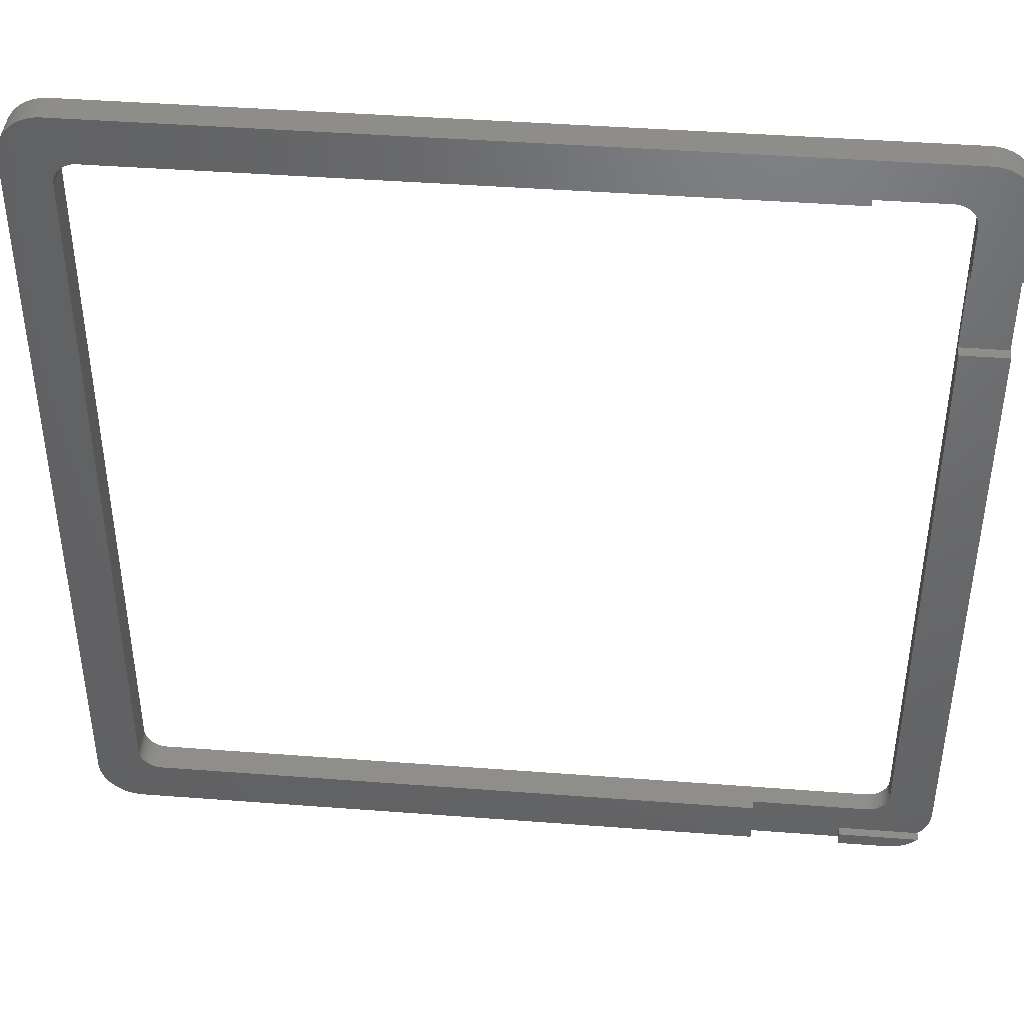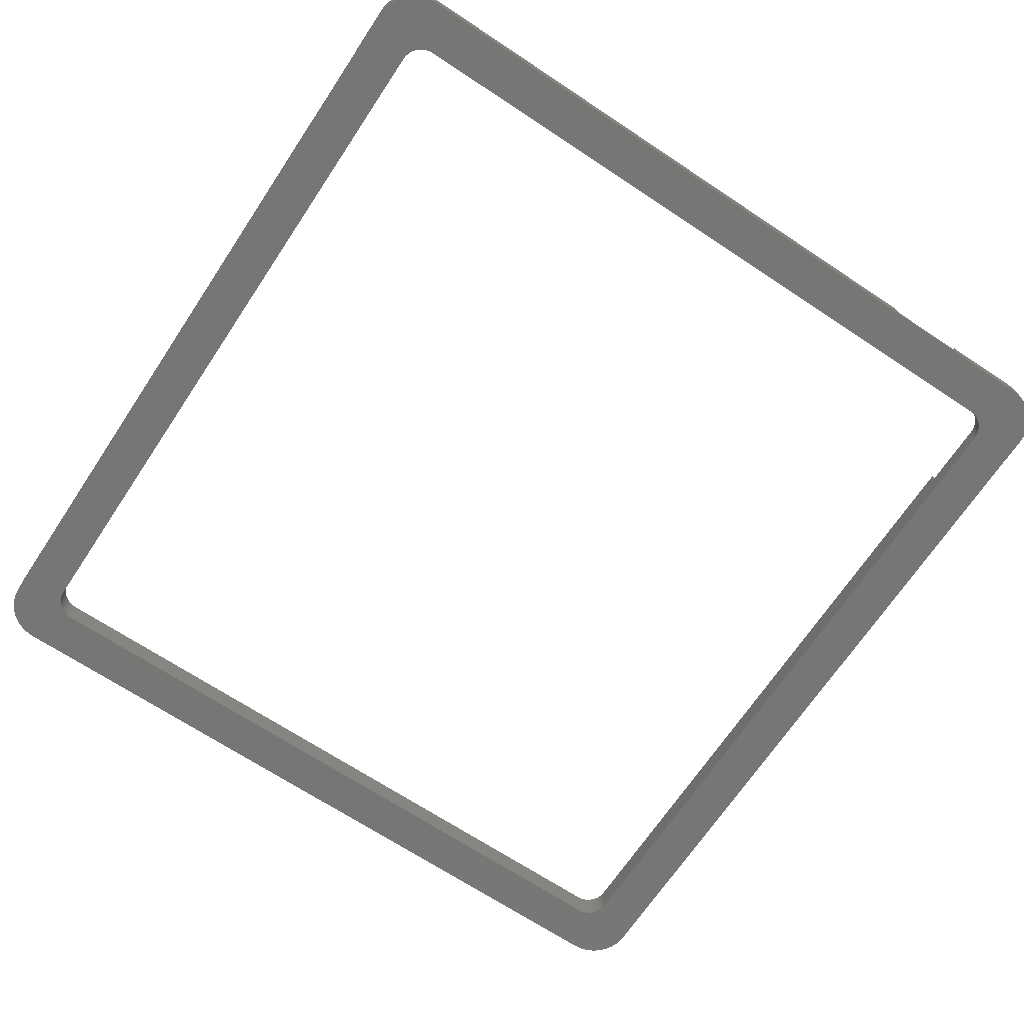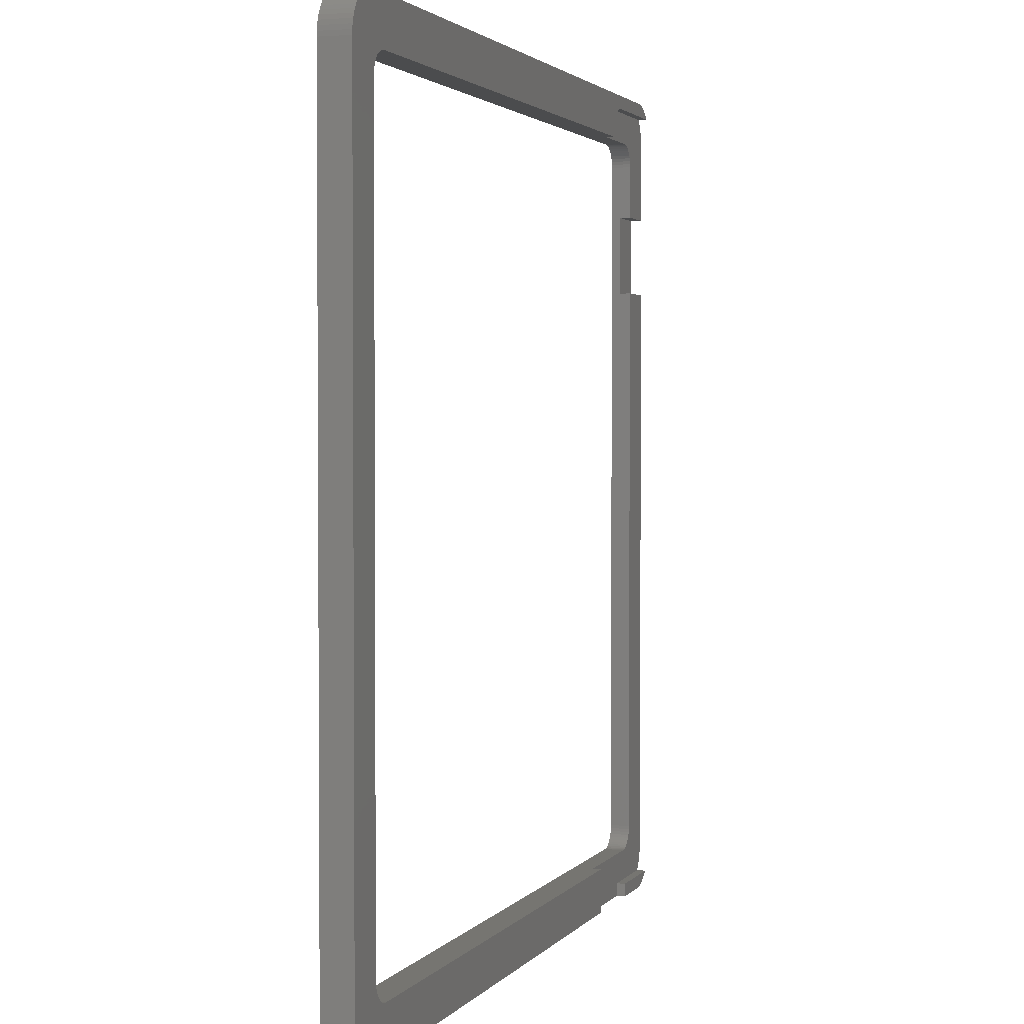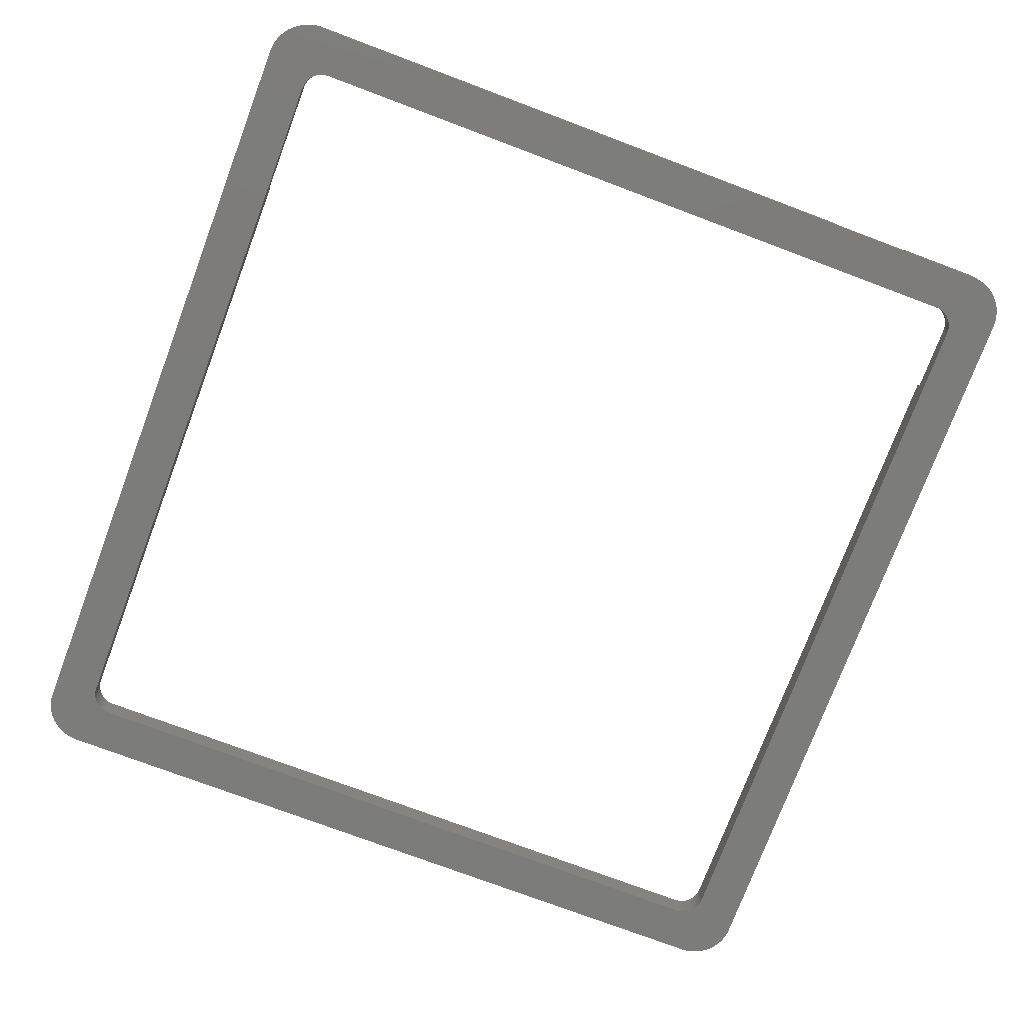
<metadata>
{"format":"stl","ext":"stl","renderer":"f3d","projection":"perspective","resolution":1024,"background":"white","views":[{"elev":42.6,"azim":5.2,"up":"+Y"},{"elev":-68.5,"azim":56.4,"up":"+Z"},{"elev":2.3,"azim":-71.7,"up":"+Y"},{"elev":-75.5,"azim":69.4,"up":"+Z"}]}
</metadata>
<code>
# stl→obj: 270 verts, 540 faces
v 85.89 -79.71 -75.6
v 85.94 -79 -75.6
v 95.94 -84.5 -75.6
v 85.94 79 -75.6
v 95.94 84.5 -75.6
v 85.89 79.71 -75.6
v 85.74 80.41 -75.6
v 85.49 81.08 -75.6
v 85.15 81.7 -75.6
v 95.89 85.49 -75.6
v 95.73 86.48 -75.6
v 95.48 87.44 -75.6
v 84.72 82.27 -75.6
v 95.12 88.36 -75.6
v 94.67 89.25 -75.6
v 94.13 90.08 -75.6
v 93.5 90.86 -75.6
v 84.21 82.78 -75.6
v 92.8 91.56 -75.6
v 92.02 92.19 -75.6
v 91.19 92.73 -75.6
v 90.3 93.18 -75.6
v 83.64 83.21 -75.6
v 89.38 93.54 -75.6
v 88.42 93.79 -75.6
v 87.43 93.95 -75.6
v 86.44 94 -75.6
v 83.02 83.55 -75.6
v 82.35 83.8 -75.6
v 81.65 83.95 -75.6
v 80.94 84 -75.6
v -80.94 84 -75.6
v -86.44 94 -75.6
v -81.65 83.95 -75.6
v -82.35 83.8 -75.6
v -83.02 83.55 -75.6
v -83.64 83.21 -75.6
v -87.43 93.95 -75.6
v -88.42 93.79 -75.6
v -89.38 93.54 -75.6
v -90.3 93.18 -75.6
v -84.21 82.78 -75.6
v -91.19 92.73 -75.6
v -92.02 92.19 -75.6
v -92.8 91.56 -75.6
v -93.5 90.86 -75.6
v -94.13 90.08 -75.6
v -94.67 89.25 -75.6
v -84.72 82.27 -75.6
v -95.12 88.36 -75.6
v -95.48 87.44 -75.6
v -85.15 81.7 -75.6
v -95.73 86.48 -75.6
v -95.89 85.49 -75.6
v -95.94 84.5 -75.6
v -85.49 81.08 -75.6
v -85.74 80.41 -75.6
v -85.89 79.71 -75.6
v -85.94 79 -75.6
v -95.94 -84.5 -75.6
v -85.94 -79 -75.6
v -85.89 -79.71 -75.6
v -85.74 -80.41 -75.6
v -85.49 -81.08 -75.6
v -85.15 -81.7 -75.6
v -84.72 -82.27 -75.6
v -95.48 -87.44 -75.6
v -95.73 -86.48 -75.6
v -95.89 -85.49 -75.6
v -84.21 -82.78 -75.6
v -93.5 -90.86 -75.6
v -94.13 -90.08 -75.6
v -94.67 -89.25 -75.6
v -83.64 -83.21 -75.6
v -90.3 -93.18 -75.6
v -91.19 -92.73 -75.6
v -92.02 -92.19 -75.6
v -83.02 -83.55 -75.6
v -86.44 -94 -75.6
v -87.43 -93.95 -75.6
v -88.42 -93.79 -75.6
v -82.35 -83.8 -75.6
v -81.65 -83.95 -75.6
v -80.94 -84 -75.6
v 80.94 -84 -75.6
v 86.44 -94 -75.6
v 87.43 -93.95 -75.6
v 88.42 -93.79 -75.6
v 89.38 -93.54 -75.6
v 90.3 -93.18 -75.6
v 91.19 -92.73 -75.6
v 92.02 -92.19 -75.6
v 92.8 -91.56 -75.6
v 93.5 -90.86 -75.6
v 94.13 -90.08 -75.6
v 94.67 -89.25 -75.6
v 95.12 -88.36 -75.6
v 95.48 -87.44 -75.6
v 95.73 -86.48 -75.6
v 95.89 -85.49 -75.6
v 81.65 -83.95 -75.6
v 82.35 -83.8 -75.6
v 83.02 -83.55 -75.6
v 83.64 -83.21 -75.6
v 84.21 -82.78 -75.6
v 84.72 -82.27 -75.6
v 85.15 -81.7 -75.6
v 85.49 -81.08 -75.6
v 85.74 -80.41 -75.6
v -89.38 -93.54 -75.6
v -92.8 -91.56 -75.6
v -95.12 -88.36 -75.6
v 95.94 49 -73.6
v 85.94 49 -73.6
v 95.94 49 -71.1
v 85.94 49 -71.1
v 95.94 67 -71.1
v 85.94 67 -71.1
v 95.94 67 -73.6
v 85.94 67 -73.6
v 85.94 -79 -71.1
v 85.94 79 -71.1
v 95.94 84.5 -71.1
v 85.89 79.71 -71.1
v 85.74 80.41 -71.1
v 85.49 81.08 -71.1
v 85.15 81.7 -71.1
v 84.72 82.27 -71.1
v 95.9 85.39 -71.1
v 95.77 86.28 -71.1
v 84.21 82.78 -71.1
v 95.56 87.15 -71.1
v 95.27 88 -71.1
v 94.91 88.81 -71.1
v 83.64 83.21 -71.1
v 94.46 89.59 -71.1
v 93.95 90.32 -71.1
v 93.37 91 -71.1
v 83.02 83.55 -71.1
v 82.35 83.8 -71.1
v 81.65 83.95 -71.1
v 80.94 84 -71.1
v 70.94 91 -71.1
v 65.94 86 -71.1
v 65.99 86.71 -71.1
v 66.14 87.41 -71.1
v 66.39 88.08 -71.1
v 66.73 88.7 -71.1
v 67.16 89.27 -71.1
v 67.67 89.78 -71.1
v 68.24 90.21 -71.1
v 68.86 90.55 -71.1
v 69.53 90.8 -71.1
v 70.23 90.95 -71.1
v 65.94 84 -71.1
v 55.44 -94 -71.1
v 55.44 -84 -71.1
v 55.44 -94 -69.1
v 55.44 -84 -69.1
v 75.44 -94 -69.1
v 75.44 -91 -69.1
v 75.44 -94 -71.1
v 75.44 -91 -71.1
v 95.94 -84.5 -71.1
v 94.46 -89.59 -71.1
v 94.91 -88.81 -71.1
v 85.89 -79.71 -71.1
v 85.74 -80.41 -71.1
v 85.49 -81.08 -71.1
v 85.15 -81.7 -71.1
v 84.72 -82.27 -71.1
v 84.21 -82.78 -71.1
v 83.64 -83.21 -71.1
v 83.02 -83.55 -71.1
v 82.35 -83.8 -71.1
v 81.65 -83.95 -71.1
v 80.94 -84 -71.1
v 93.37 -91 -71.1
v 93.95 -90.32 -71.1
v 95.27 -88 -71.1
v 95.56 -87.15 -71.1
v 95.77 -86.28 -71.1
v 95.9 -85.39 -71.1
v 86.44 -94 -69.1
v 90.21 -93.22 -69.1
v 91.08 -92.79 -69.1
v 87.41 -93.95 -69.1
v 88.37 -93.8 -69.1
v 89.31 -93.56 -69.1
v 91.91 -92.27 -69.1
v 92.67 -91.67 -69.1
v 93.37 -91 -69.1
v -80.94 -84 -69.1
v -86.44 -94 -69.1
v -81.65 -83.95 -69.1
v -82.35 -83.8 -69.1
v -83.02 -83.55 -69.1
v -83.64 -83.21 -69.1
v -87.43 -93.95 -69.1
v -88.42 -93.79 -69.1
v -89.38 -93.54 -69.1
v -84.21 -82.78 -69.1
v -90.3 -93.18 -69.1
v -91.19 -92.73 -69.1
v -92.02 -92.19 -69.1
v -92.8 -91.56 -69.1
v -93.5 -90.86 -69.1
v -84.72 -82.27 -69.1
v -94.13 -90.08 -69.1
v -94.67 -89.25 -69.1
v -95.12 -88.36 -69.1
v -95.48 -87.44 -69.1
v -85.15 -81.7 -69.1
v -95.73 -86.48 -69.1
v -95.89 -85.49 -69.1
v -95.94 -84.5 -69.1
v -85.49 -81.08 -69.1
v -85.74 -80.41 -69.1
v -85.89 -79.71 -69.1
v -85.94 -79 -69.1
v -85.94 79 -69.1
v -95.94 84.5 -69.1
v -85.89 79.71 -69.1
v -85.74 80.41 -69.1
v -85.49 81.08 -69.1
v -85.15 81.7 -69.1
v -95.89 85.49 -69.1
v -95.73 86.48 -69.1
v -95.48 87.44 -69.1
v -84.72 82.27 -69.1
v -95.12 88.36 -69.1
v -94.67 89.25 -69.1
v -94.13 90.08 -69.1
v -93.5 90.86 -69.1
v -84.21 82.78 -69.1
v -92.8 91.56 -69.1
v -92.02 92.19 -69.1
v -91.19 92.73 -69.1
v -90.3 93.18 -69.1
v -89.38 93.54 -69.1
v -83.64 83.21 -69.1
v -88.42 93.79 -69.1
v -87.43 93.95 -69.1
v -86.44 94 -69.1
v -83.02 83.55 -69.1
v -82.35 83.8 -69.1
v -81.65 83.95 -69.1
v -80.94 84 -69.1
v 66.73 88.7 -69.1
v 66.39 88.08 -69.1
v 66.14 87.41 -69.1
v 65.99 86.71 -69.1
v 65.94 86 -69.1
v 65.94 84 -69.1
v 67.16 89.27 -69.1
v 67.67 89.78 -69.1
v 68.24 90.21 -69.1
v 68.86 90.55 -69.1
v 69.53 90.8 -69.1
v 70.23 90.95 -69.1
v 86.44 94 -69.1
v 70.94 91 -69.1
v 93.37 91 -69.1
v 92.67 91.67 -69.1
v 91.91 92.27 -69.1
v 91.08 92.79 -69.1
v 90.21 93.22 -69.1
v 89.31 93.56 -69.1
v 88.37 93.8 -69.1
v 87.41 93.95 -69.1
f 1 2 3
f 3 2 4
f 3 4 5
f 5 4 6
f 5 6 7
f 7 8 5
f 5 8 9
f 5 9 10
f 10 9 11
f 11 9 12
f 12 9 13
f 12 13 14
f 14 13 15
f 15 13 16
f 16 13 17
f 17 13 18
f 17 18 19
f 19 18 20
f 20 18 21
f 21 18 22
f 22 18 23
f 22 23 24
f 24 23 25
f 25 23 26
f 26 23 27
f 27 23 28
f 27 28 29
f 29 30 27
f 27 30 31
f 27 31 32
f 27 32 33
f 33 32 34
f 33 34 35
f 35 36 33
f 33 36 37
f 33 37 38
f 38 37 39
f 39 37 40
f 40 37 41
f 41 37 42
f 41 42 43
f 43 42 44
f 44 42 45
f 45 42 46
f 46 42 47
f 47 42 48
f 48 42 49
f 48 49 50
f 50 49 51
f 51 49 52
f 51 52 53
f 53 52 54
f 54 52 55
f 55 52 56
f 55 56 57
f 57 58 55
f 55 58 59
f 55 59 60
f 60 59 61
f 60 61 62
f 62 63 60
f 60 63 64
f 60 64 65
f 66 67 65
f 65 67 68
f 65 68 69
f 70 71 66
f 66 71 72
f 66 72 73
f 74 75 70
f 70 75 76
f 70 76 77
f 78 79 74
f 74 79 80
f 74 80 81
f 78 82 79
f 79 82 83
f 79 83 84
f 84 85 79
f 79 85 86
f 86 85 87
f 87 85 88
f 88 85 89
f 89 85 90
f 90 85 91
f 91 85 92
f 92 85 93
f 93 85 94
f 94 85 95
f 95 85 96
f 96 85 97
f 97 85 98
f 98 85 99
f 99 85 100
f 100 85 3
f 3 85 101
f 3 101 102
f 102 103 3
f 3 103 104
f 3 104 105
f 105 106 3
f 3 106 107
f 3 107 108
f 108 109 3
f 3 109 1
f 81 110 74
f 74 110 75
f 77 111 70
f 70 111 71
f 73 112 66
f 66 112 67
f 69 60 65
f 113 114 115
f 115 114 116
f 117 118 119
f 119 118 120
f 119 120 113
f 113 120 114
f 116 114 121
f 121 114 2
f 2 114 4
f 4 114 120
f 4 120 122
f 122 120 118
f 118 117 122
f 122 117 123
f 122 123 124
f 124 123 125
f 125 123 126
f 126 123 127
f 127 123 128
f 128 123 129
f 128 129 130
f 128 130 131
f 131 130 132
f 131 132 133
f 133 134 131
f 131 134 135
f 135 134 136
f 135 136 137
f 137 138 135
f 135 138 139
f 139 138 140
f 140 138 141
f 141 138 142
f 142 138 143
f 142 143 144
f 144 143 145
f 145 143 146
f 146 143 147
f 147 143 148
f 148 143 149
f 149 143 150
f 150 143 151
f 151 143 152
f 152 143 153
f 153 143 154
f 144 155 142
f 156 157 158
f 158 157 159
f 160 161 162
f 162 161 163
f 116 121 115
f 115 121 164
f 164 121 165
f 164 165 166
f 121 167 165
f 165 167 168
f 165 168 169
f 169 170 165
f 165 170 171
f 165 171 172
f 172 173 165
f 165 173 174
f 165 174 163
f 163 174 175
f 163 175 176
f 176 177 163
f 163 177 157
f 163 157 156
f 156 162 163
f 178 179 163
f 163 179 165
f 166 180 164
f 164 180 181
f 164 181 182
f 182 183 164
f 160 184 161
f 161 184 185
f 161 185 186
f 187 188 184
f 184 188 189
f 184 189 185
f 186 190 161
f 161 190 191
f 161 191 192
f 159 193 158
f 158 193 194
f 194 193 195
f 194 195 196
f 196 197 194
f 194 197 198
f 194 198 199
f 199 198 200
f 200 198 201
f 201 198 202
f 201 202 203
f 203 202 204
f 204 202 205
f 205 202 206
f 206 202 207
f 207 202 208
f 207 208 209
f 209 208 210
f 210 208 211
f 211 208 212
f 212 208 213
f 212 213 214
f 214 213 215
f 215 213 216
f 216 213 217
f 216 217 218
f 218 219 216
f 216 219 220
f 216 220 221
f 216 221 222
f 222 221 223
f 222 223 224
f 224 225 222
f 222 225 226
f 222 226 227
f 227 226 228
f 228 226 229
f 229 226 230
f 229 230 231
f 231 230 232
f 232 230 233
f 233 230 234
f 234 230 235
f 234 235 236
f 236 235 237
f 237 235 238
f 238 235 239
f 239 235 240
f 240 235 241
f 240 241 242
f 242 241 243
f 243 241 244
f 244 241 245
f 244 245 246
f 246 247 244
f 244 247 248
f 244 248 249
f 249 248 250
f 250 248 251
f 251 248 252
f 252 248 253
f 253 248 254
f 249 255 244
f 244 255 256
f 244 256 257
f 257 258 244
f 244 258 259
f 244 259 260
f 244 260 261
f 261 260 262
f 261 262 263
f 263 264 261
f 261 264 265
f 261 265 266
f 266 267 261
f 261 267 268
f 261 268 269
f 269 270 261
f 161 192 163
f 163 192 178
f 144 145 253
f 253 145 252
f 252 145 146
f 252 146 251
f 251 146 147
f 251 147 250
f 250 147 148
f 250 148 249
f 249 148 149
f 249 149 255
f 255 149 256
f 256 149 150
f 256 150 151
f 256 151 257
f 257 151 152
f 257 152 258
f 258 152 153
f 258 153 259
f 259 153 154
f 259 154 260
f 260 154 143
f 260 143 262
f 143 138 262
f 262 138 263
f 253 254 144
f 144 254 155
f 115 164 113
f 113 164 3
f 113 3 5
f 113 5 119
f 119 5 123
f 119 123 117
f 164 183 3
f 3 183 100
f 100 183 182
f 100 182 99
f 99 182 181
f 99 181 98
f 98 181 180
f 98 180 97
f 97 180 166
f 97 166 96
f 96 166 165
f 96 165 95
f 95 165 179
f 95 179 94
f 94 179 178
f 94 178 93
f 93 178 191
f 93 191 92
f 92 191 190
f 92 190 91
f 91 190 186
f 91 186 90
f 90 186 185
f 90 185 89
f 89 185 189
f 89 189 88
f 88 189 188
f 88 188 87
f 87 188 187
f 87 187 86
f 86 187 184
f 178 192 191
f 177 85 157
f 157 85 84
f 157 84 193
f 193 159 157
f 85 177 101
f 101 177 176
f 101 176 175
f 101 175 102
f 102 175 174
f 102 174 103
f 103 174 173
f 103 173 104
f 104 173 172
f 104 172 105
f 105 172 171
f 105 171 106
f 106 171 170
f 106 170 107
f 107 170 169
f 107 169 108
f 108 169 168
f 108 168 109
f 109 168 167
f 109 167 1
f 1 167 121
f 1 121 2
f 61 220 62
f 62 220 219
f 62 219 218
f 62 218 63
f 63 218 217
f 63 217 64
f 64 217 213
f 64 213 65
f 65 213 208
f 65 208 66
f 66 208 202
f 66 202 70
f 70 202 198
f 70 198 74
f 74 198 197
f 74 197 78
f 78 197 196
f 78 196 82
f 82 196 195
f 82 195 83
f 83 195 193
f 83 193 84
f 221 220 59
f 59 220 61
f 32 248 34
f 34 248 247
f 34 247 246
f 34 246 35
f 35 246 245
f 35 245 36
f 36 245 241
f 36 241 37
f 37 241 235
f 37 235 42
f 42 235 230
f 42 230 49
f 49 230 226
f 49 226 52
f 52 226 225
f 52 225 56
f 56 225 224
f 56 224 57
f 57 224 223
f 57 223 58
f 58 223 221
f 58 221 59
f 254 248 155
f 155 248 32
f 155 32 31
f 31 142 155
f 4 122 6
f 6 122 124
f 6 124 125
f 6 125 7
f 7 125 126
f 7 126 8
f 8 126 127
f 8 127 9
f 9 127 128
f 9 128 13
f 13 128 131
f 13 131 18
f 18 131 135
f 18 135 23
f 23 135 139
f 23 139 28
f 28 139 140
f 28 140 29
f 29 140 141
f 29 141 30
f 30 141 142
f 30 142 31
f 158 194 156
f 156 194 79
f 156 79 86
f 156 86 162
f 162 86 184
f 162 184 160
f 194 199 79
f 79 199 80
f 80 199 200
f 80 200 81
f 81 200 201
f 81 201 110
f 110 201 203
f 110 203 75
f 75 203 204
f 75 204 76
f 76 204 205
f 76 205 77
f 77 205 206
f 77 206 111
f 111 206 207
f 111 207 71
f 71 207 209
f 71 209 72
f 72 209 210
f 72 210 73
f 73 210 211
f 73 211 112
f 112 211 212
f 112 212 67
f 67 212 214
f 67 214 68
f 68 214 215
f 68 215 69
f 69 215 60
f 60 215 216
f 216 222 60
f 60 222 55
f 222 227 55
f 55 227 54
f 54 227 228
f 54 228 53
f 53 228 229
f 53 229 51
f 51 229 231
f 51 231 50
f 50 231 232
f 50 232 48
f 48 232 233
f 48 233 47
f 47 233 234
f 47 234 46
f 46 234 236
f 46 236 45
f 45 236 237
f 45 237 44
f 44 237 238
f 44 238 43
f 43 238 239
f 43 239 41
f 41 239 240
f 41 240 40
f 40 240 242
f 40 242 39
f 39 242 243
f 39 243 38
f 38 243 33
f 33 243 244
f 244 261 33
f 33 261 27
f 137 17 138
f 138 17 19
f 138 19 263
f 263 19 264
f 264 19 20
f 264 20 265
f 265 20 21
f 265 21 266
f 266 21 22
f 266 22 267
f 267 22 24
f 267 24 268
f 268 24 25
f 268 25 269
f 269 25 26
f 269 26 270
f 270 26 27
f 270 27 261
f 17 137 16
f 16 137 136
f 16 136 15
f 15 136 134
f 15 134 14
f 14 134 133
f 14 133 12
f 12 133 132
f 12 132 11
f 11 132 130
f 11 130 10
f 10 130 129
f 10 129 5
f 5 129 123

</code>
